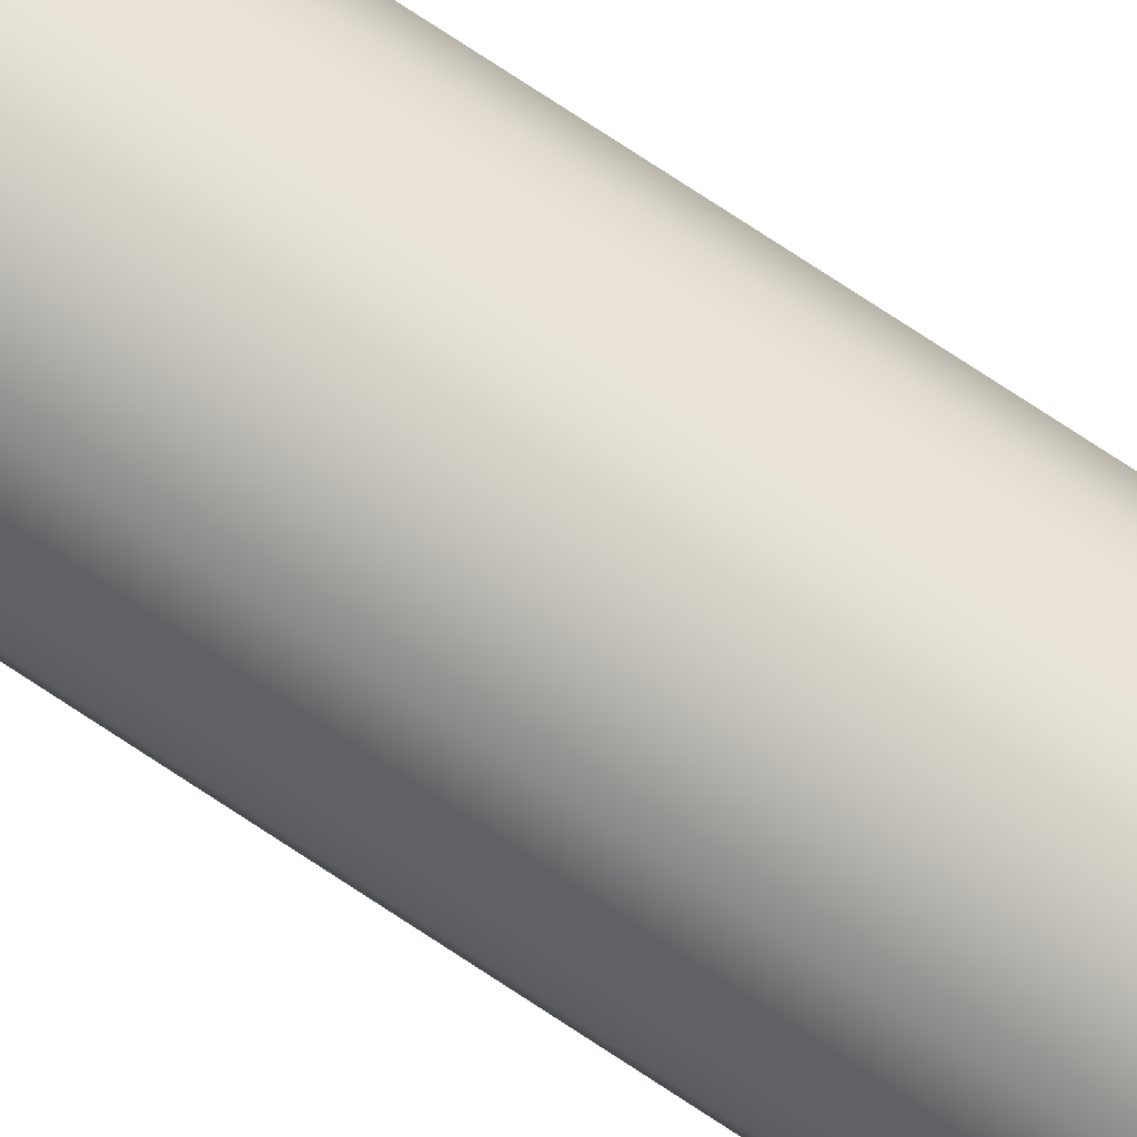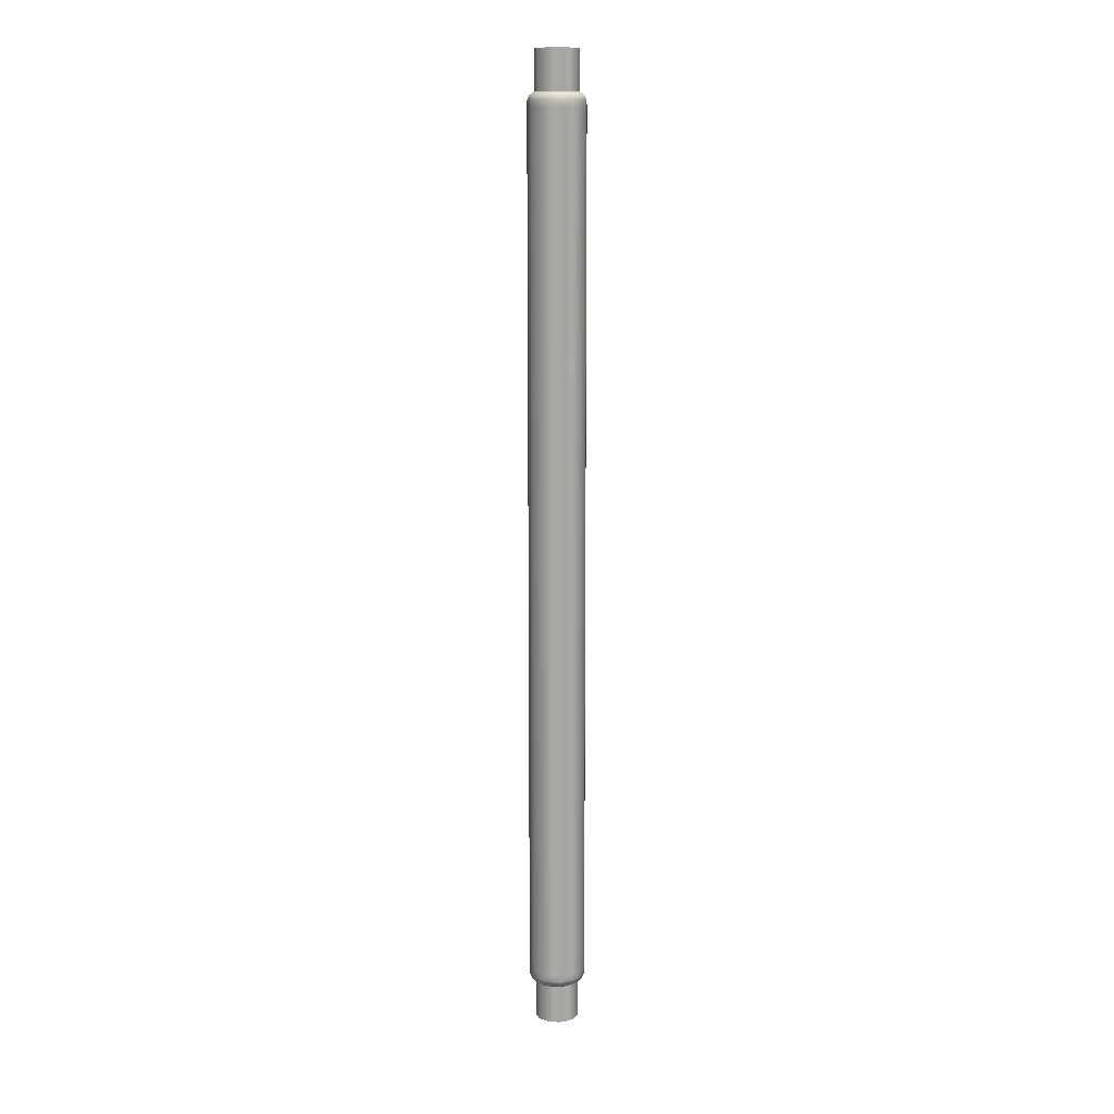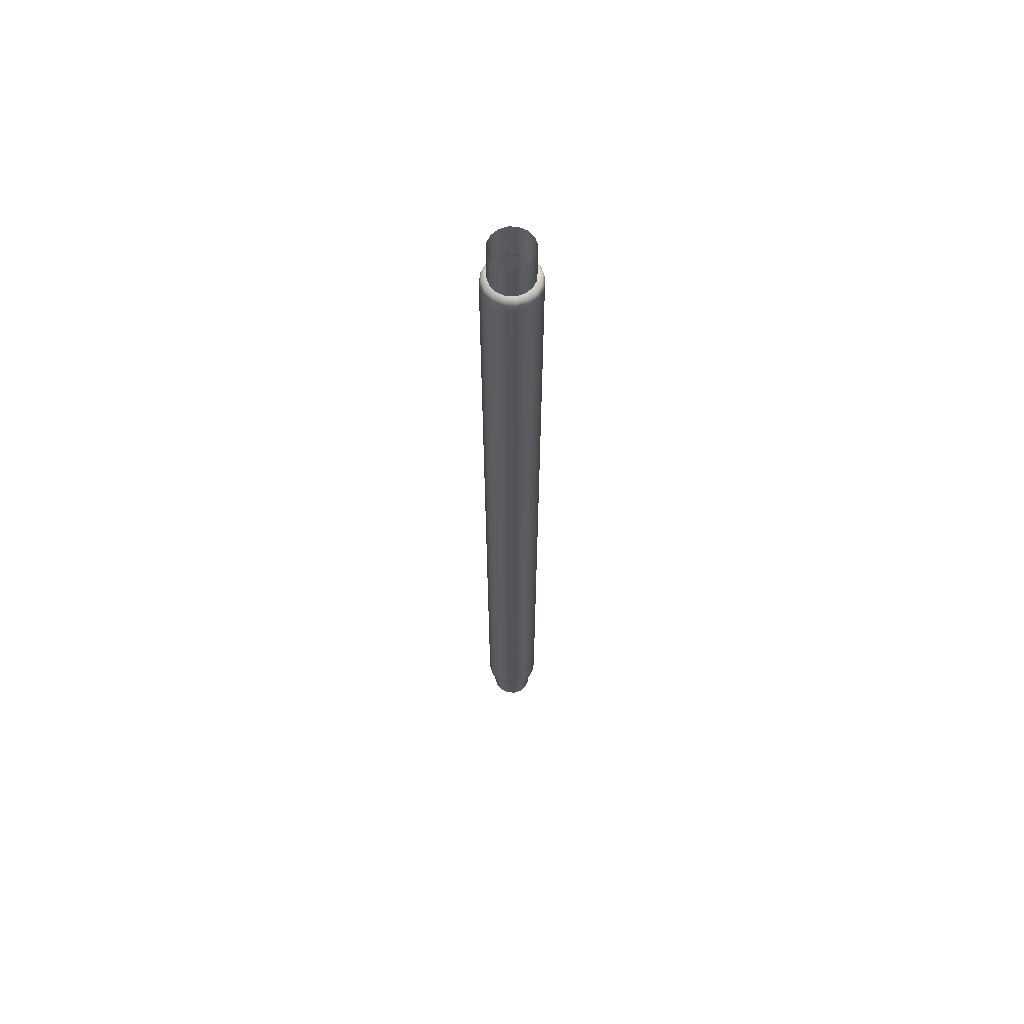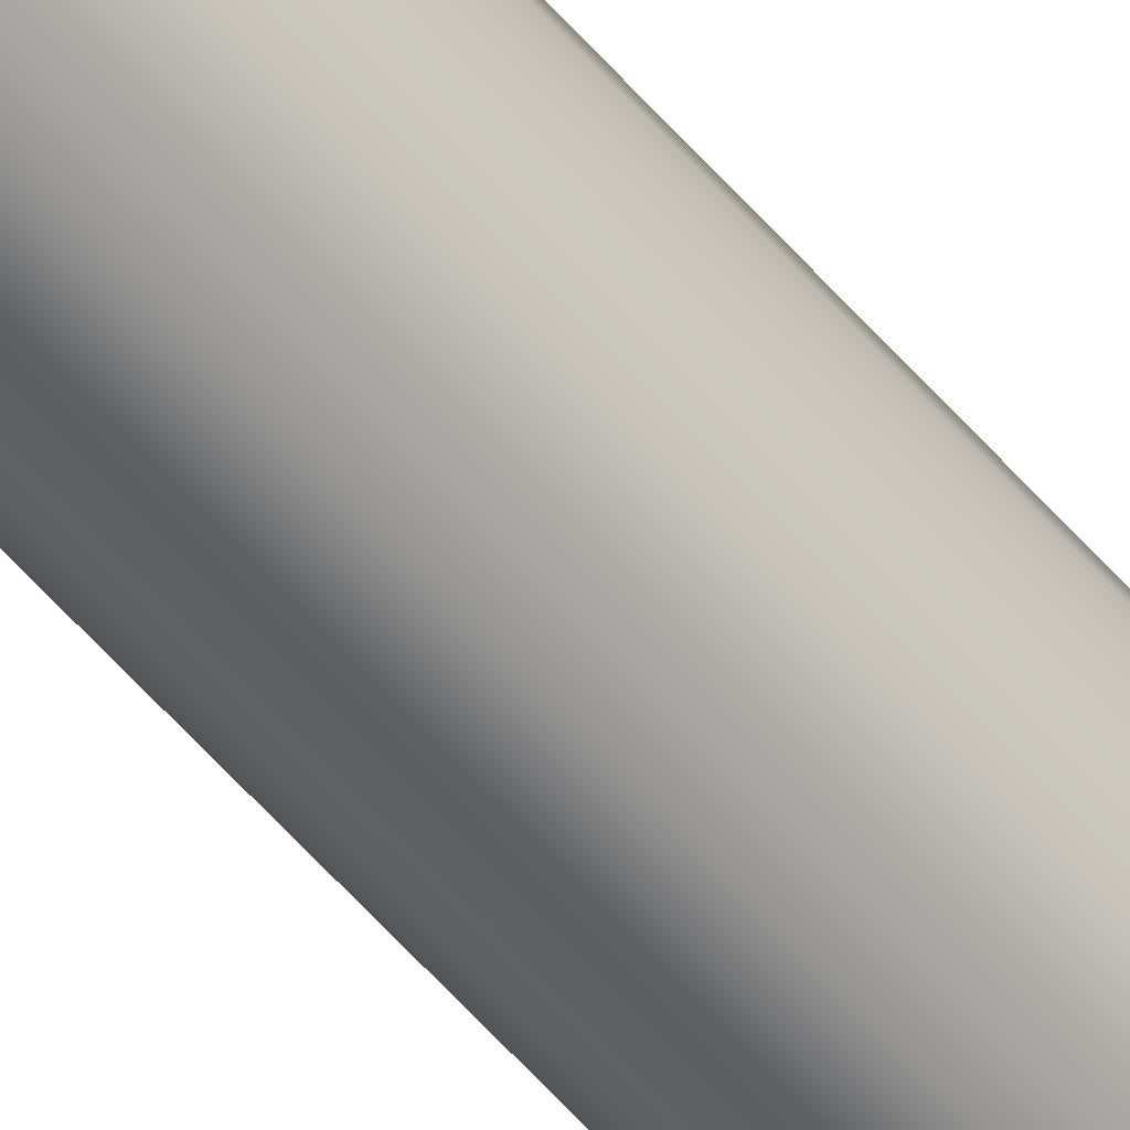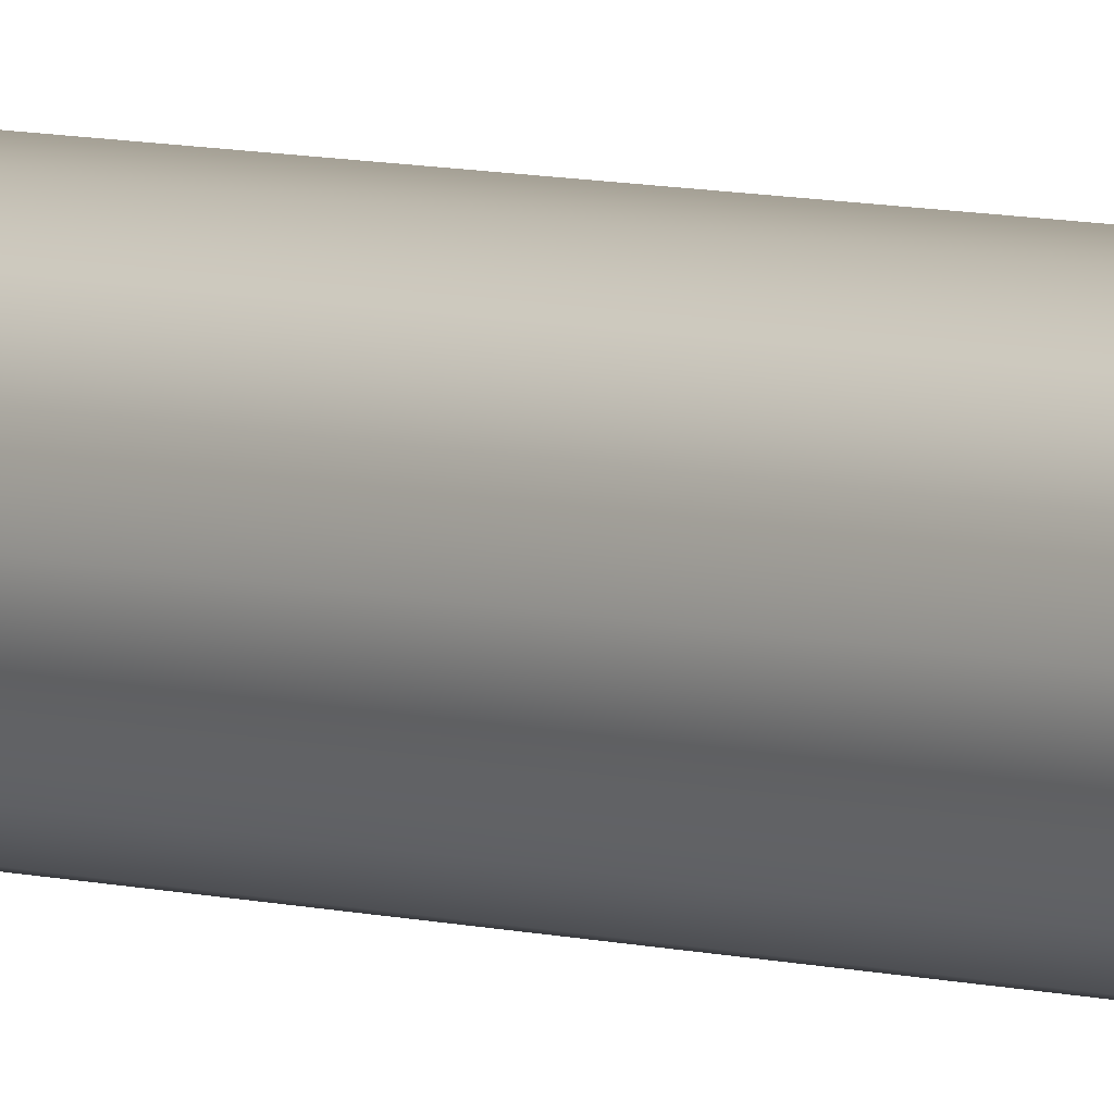
<metadata>
{"format":"obj","ext":"obj","renderer":"f3d","projection":"perspective","resolution":1024,"background":"white","views":[{"elev":71.8,"azim":123.9,"up":"+Y"},{"elev":12.3,"azim":58.8,"up":"+Z"},{"elev":63.3,"azim":-30.1,"up":"+Z"},{"elev":-66.4,"azim":42.6,"up":"+Y"},{"elev":5.7,"azim":-44.8,"up":"+Y"}]}
</metadata>
<code>
g ENV_SY01_VLLF_Scaffolding_L_MO
v 43.3 -11.35 -27.35
v 43.98 -11.49 -27.35
v 43.98 -11.38 -27.63
v 43.34 -11.26 -27.63
v 43.98 -11.08 -27.86
v 42.73 -10.97 -27.35
v 43.45 -10.98 -27.86
v 42.8 -10.9 -27.63
v 42.34 -10.4 -27.35
v 43.01 -10.68 -27.86
v 42.44 -10.36 -27.63
v 42.21 -9.719 -27.35
v 42.71 -10.24 -27.86
v 42.31 -9.719 -27.63
v 42.61 -9.719 -27.86
v 42.31 -9.719 -27.63
v 42.34 -9.042 -27.35
v 42.21 -9.719 -27.35
v 42.44 -9.082 -27.63
v 42.61 -9.719 -27.86
v 42.73 -8.469 -27.35
v 42.71 -9.197 -27.86
v 42.8 -8.542 -27.63
v 43.3 -8.086 -27.35
v 43.01 -8.754 -27.86
v 43.34 -8.181 -27.63
v 43.98 -7.952 -27.35
v 43.45 -8.458 -27.86
v 43.98 -8.055 -27.63
v 44.65 -8.086 -27.35
v 43.98 -8.353 -27.86
v 44.61 -8.181 -27.63
v 45.23 -8.469 -27.35
v 44.5 -8.458 -27.86
v 45.15 -8.542 -27.63
v 45.61 -9.042 -27.35
v 44.94 -8.754 -27.86
v 45.51 -9.082 -27.63
v 45.74 -9.719 -27.35
v 45.24 -9.197 -27.86
v 45.64 -9.719 -27.63
v 45.61 -10.4 -27.35
v 45.34 -9.719 -27.86
v 45.51 -10.36 -27.63
v 45.23 -10.97 -27.35
v 45.24 -10.24 -27.86
v 45.15 -10.9 -27.63
v 44.65 -11.35 -27.35
v 44.94 -10.68 -27.86
v 44.61 -11.26 -27.63
v 43.98 -11.49 -27.35
v 44.5 -10.98 -27.86
v 43.98 -11.38 -27.63
v 43.98 -11.08 -27.86
v 43.98 -11.5 -26.94
v 43.98 -11.49 -27.35
v 43.3 -11.35 -27.35
v 43.29 -11.36 -26.94
v 42.73 -10.97 -27.35
v 42.72 -10.98 -26.94
v 42.34 -10.4 -27.35
v 42.33 -10.4 -26.94
v 42.21 -9.719 -27.35
v 42.19 -9.719 -26.94
v 44.66 -11.36 -26.94
v 43.98 -11.49 -27.35
v 43.98 -11.5 -26.94
v 44.65 -11.35 -27.35
v 45.24 -10.98 -26.94
v 45.23 -10.97 -27.35
v 45.62 -10.4 -26.94
v 45.61 -10.4 -27.35
v 45.76 -9.719 -26.94
v 45.74 -9.719 -27.35
v 45.62 -9.038 -26.94
v 45.61 -9.042 -27.35
v 45.24 -8.46 -26.94
v 45.23 -8.469 -27.35
v 44.66 -8.073 -26.94
v 44.65 -8.086 -27.35
v 43.98 -7.938 -26.94
v 43.98 -7.952 -27.35
v 43.29 -8.073 -26.94
v 43.3 -8.086 -27.35
v 42.72 -8.46 -26.94
v 42.73 -8.469 -27.35
v 42.33 -9.038 -26.94
v 42.34 -9.042 -27.35
v 42.19 -9.719 -26.94
v 42.21 -9.719 -27.35
v 42.19 -9.719 -26.94
v 42.19 -9.719 26.94
v 42.33 -10.4 26.94
v 42.33 -10.4 -26.94
v 42.72 -10.98 26.94
v 42.72 -10.98 -26.94
v 43.29 -11.36 26.94
v 43.29 -11.36 -26.94
v 43.98 -11.5 26.94
v 43.98 -11.5 -26.94
v 42.33 -9.038 -26.94
v 42.19 -9.719 26.94
v 42.19 -9.719 -26.94
v 42.33 -9.038 26.94
v 42.72 -8.46 -26.94
v 42.72 -8.46 26.94
v 43.29 -8.073 -26.94
v 43.29 -8.073 26.94
v 43.98 -7.938 -26.94
v 43.98 -7.938 26.94
v 44.66 -8.073 -26.94
v 44.66 -8.073 26.94
v 45.24 -8.46 -26.94
v 45.24 -8.46 26.94
v 45.62 -9.038 -26.94
v 45.62 -9.038 26.94
v 45.76 -9.719 -26.94
v 45.76 -9.719 26.94
v 45.62 -10.4 -26.94
v 45.62 -10.4 26.94
v 45.24 -10.98 -26.94
v 45.24 -10.98 26.94
v 44.66 -11.36 -26.94
v 44.66 -11.36 26.94
v 43.98 -11.5 -26.94
v 43.98 -11.5 26.94
v 43.3 -11.35 27.35
v 43.98 -11.38 27.63
v 43.98 -11.49 27.35
v 43.34 -11.26 27.63
v 43.98 -11.08 27.85
v 42.73 -10.97 27.35
v 43.45 -10.98 27.85
v 42.8 -10.9 27.63
v 42.34 -10.4 27.35
v 43.01 -10.68 27.85
v 42.44 -10.36 27.63
v 42.21 -9.719 27.35
v 42.71 -10.24 27.85
v 42.31 -9.719 27.63
v 42.61 -9.719 27.85
v 42.31 -9.719 27.63
v 42.21 -9.719 27.35
v 42.34 -9.042 27.35
v 42.44 -9.082 27.63
v 42.61 -9.719 27.85
v 42.73 -8.469 27.35
v 42.71 -9.197 27.85
v 42.8 -8.542 27.63
v 43.3 -8.086 27.35
v 43.01 -8.754 27.85
v 43.34 -8.181 27.63
v 43.98 -7.952 27.35
v 43.45 -8.458 27.85
v 43.98 -8.055 27.63
v 44.65 -8.086 27.35
v 43.98 -8.353 27.85
v 44.61 -8.181 27.63
v 45.23 -8.469 27.35
v 44.5 -8.458 27.85
v 45.15 -8.542 27.63
v 45.61 -9.042 27.35
v 44.94 -8.754 27.85
v 45.51 -9.082 27.63
v 45.74 -9.719 27.35
v 45.24 -9.197 27.85
v 45.64 -9.719 27.63
v 45.61 -10.4 27.35
v 45.34 -9.719 27.85
v 45.51 -10.36 27.63
v 45.23 -10.97 27.35
v 45.24 -10.24 27.85
v 45.15 -10.9 27.63
v 44.65 -11.35 27.35
v 44.94 -10.68 27.85
v 44.61 -11.26 27.63
v 43.98 -11.49 27.35
v 44.5 -10.98 27.85
v 43.98 -11.38 27.63
v 43.98 -11.08 27.85
v 43.98 -11.5 26.94
v 43.3 -11.35 27.35
v 43.98 -11.49 27.35
v 43.29 -11.36 26.94
v 42.73 -10.97 27.35
v 42.72 -10.98 26.94
v 42.34 -10.4 27.35
v 42.33 -10.4 26.94
v 42.21 -9.719 27.35
v 42.19 -9.719 26.94
v 44.66 -11.36 26.94
v 43.98 -11.5 26.94
v 43.98 -11.49 27.35
v 44.65 -11.35 27.35
v 45.24 -10.98 26.94
v 45.23 -10.97 27.35
v 45.62 -10.4 26.94
v 45.61 -10.4 27.35
v 45.76 -9.719 26.94
v 45.74 -9.719 27.35
v 45.62 -9.038 26.94
v 45.61 -9.042 27.35
v 45.24 -8.46 26.94
v 45.23 -8.469 27.35
v 44.66 -8.073 26.94
v 44.65 -8.086 27.35
v 43.98 -7.938 26.94
v 43.98 -7.952 27.35
v 43.29 -8.073 26.94
v 43.3 -8.086 27.35
v 42.72 -8.46 26.94
v 42.73 -8.469 27.35
v 42.33 -9.038 26.94
v 42.34 -9.042 27.35
v 42.19 -9.719 26.94
v 42.21 -9.719 27.35
v 42.71 -10.24 -27.86
v 42.61 -9.719 -30.3
v 42.61 -9.719 -27.86
v 42.71 -10.24 -30.3
v 43.01 -10.68 -27.86
v 43.01 -10.69 -30.3
v 43.45 -10.98 -27.86
v 43.45 -10.99 -30.3
v 43.98 -11.08 -27.86
v 43.98 -11.09 -30.3
v 42.61 -9.719 -27.86
v 42.61 -9.719 -30.3
v 42.71 -9.194 -30.3
v 42.71 -9.197 -27.86
v 43.01 -8.75 -30.3
v 43.01 -8.754 -27.86
v 43.45 -8.453 -30.3
v 43.45 -8.458 -27.86
v 43.98 -8.348 -30.3
v 43.98 -8.353 -27.86
v 44.5 -8.453 -30.3
v 44.5 -8.458 -27.86
v 44.95 -8.75 -30.3
v 44.94 -8.754 -27.86
v 45.24 -9.194 -30.3
v 45.24 -9.197 -27.86
v 45.35 -9.719 -30.3
v 45.34 -9.719 -27.86
v 45.24 -10.24 -30.3
v 45.24 -10.24 -27.86
v 44.95 -10.69 -30.3
v 44.94 -10.68 -27.86
v 44.5 -10.99 -30.3
v 44.5 -10.98 -27.86
v 43.98 -11.09 -30.3
v 43.98 -11.08 -27.86
v 42.71 -10.24 27.85
v 42.61 -9.719 27.85
v 42.61 -9.719 30.3
v 42.71 -10.24 30.3
v 43.01 -10.68 27.85
v 43.01 -10.69 30.3
v 43.45 -10.98 27.85
v 43.45 -10.99 30.3
v 43.98 -11.08 27.85
v 43.98 -11.09 30.3
v 42.61 -9.719 27.85
v 42.71 -9.194 30.3
v 42.61 -9.719 30.3
v 42.71 -9.197 27.85
v 43.01 -8.75 30.3
v 43.01 -8.754 27.85
v 43.45 -8.453 30.3
v 43.45 -8.458 27.85
v 43.98 -8.348 30.3
v 43.98 -8.353 27.85
v 44.5 -8.453 30.3
v 44.5 -8.458 27.85
v 44.95 -8.75 30.3
v 44.94 -8.754 27.85
v 45.24 -9.194 30.3
v 45.24 -9.197 27.85
v 45.35 -9.719 30.3
v 45.34 -9.719 27.85
v 45.24 -10.24 30.3
v 45.24 -10.24 27.85
v 44.95 -10.69 30.3
v 44.94 -10.68 27.85
v 44.5 -10.99 30.3
v 44.5 -10.98 27.85
v 43.98 -11.09 30.3
v 43.98 -11.08 27.85
g ENV_SY01_VLLF_Scaffolding_L_MO_0
f 3 2 1
f 4 3 1
f 5 3 4
f 1 6 4
f 7 5 4
f 6 8 4
f 4 8 7
f 6 9 8
f 8 10 7
f 9 11 8
f 8 11 10
f 9 12 11
f 11 13 10
f 12 14 11
f 11 14 13
f 14 15 13
f 18 17 16
f 17 19 16
f 16 19 20
f 17 21 19
f 19 22 20
f 21 23 19
f 19 23 22
f 21 24 23
f 23 25 22
f 24 26 23
f 23 26 25
f 24 27 26
f 26 28 25
f 27 29 26
f 26 29 28
f 27 30 29
f 29 31 28
f 30 32 29
f 29 32 31
f 30 33 32
f 32 34 31
f 33 35 32
f 32 35 34
f 33 36 35
f 35 37 34
f 36 38 35
f 35 38 37
f 36 39 38
f 38 40 37
f 39 41 38
f 38 41 40
f 39 42 41
f 41 43 40
f 42 44 41
f 41 44 43
f 42 45 44
f 44 46 43
f 45 47 44
f 44 47 46
f 45 48 47
f 47 49 46
f 48 50 47
f 47 50 49
f 48 51 50
f 50 52 49
f 51 53 50
f 50 53 52
f 53 54 52
f 57 56 55
f 58 57 55
f 59 57 58
f 60 59 58
f 61 59 60
f 62 61 60
f 63 61 62
f 64 63 62
f 67 66 65
f 66 68 65
f 65 68 69
f 68 70 69
f 69 70 71
f 70 72 71
f 71 72 73
f 72 74 73
f 73 74 75
f 74 76 75
f 75 76 77
f 76 78 77
f 77 78 79
f 78 80 79
f 79 80 81
f 80 82 81
f 81 82 83
f 82 84 83
f 83 84 85
f 84 86 85
f 85 86 87
f 86 88 87
f 87 88 89
f 88 90 89
f 93 92 91
f 94 93 91
f 95 93 94
f 96 95 94
f 97 95 96
f 98 97 96
f 99 97 98
f 100 99 98
f 103 102 101
f 102 104 101
f 101 104 105
f 104 106 105
f 105 106 107
f 106 108 107
f 107 108 109
f 108 110 109
f 109 110 111
f 110 112 111
f 111 112 113
f 112 114 113
f 113 114 115
f 114 116 115
f 115 116 117
f 116 118 117
f 117 118 119
f 118 120 119
f 119 120 121
f 120 122 121
f 121 122 123
f 122 124 123
f 123 124 125
f 124 126 125
f 129 128 127
f 128 130 127
f 128 131 130
f 132 127 130
f 131 133 130
f 134 132 130
f 134 130 133
f 135 132 134
f 136 134 133
f 137 135 134
f 137 134 136
f 138 135 137
f 139 137 136
f 140 138 137
f 140 137 139
f 141 140 139
f 144 143 142
f 145 144 142
f 145 142 146
f 147 144 145
f 148 145 146
f 149 147 145
f 149 145 148
f 150 147 149
f 151 149 148
f 152 150 149
f 152 149 151
f 153 150 152
f 154 152 151
f 155 153 152
f 155 152 154
f 156 153 155
f 157 155 154
f 158 156 155
f 158 155 157
f 159 156 158
f 160 158 157
f 161 159 158
f 161 158 160
f 162 159 161
f 163 161 160
f 164 162 161
f 164 161 163
f 165 162 164
f 166 164 163
f 167 165 164
f 167 164 166
f 168 165 167
f 169 167 166
f 170 168 167
f 170 167 169
f 171 168 170
f 172 170 169
f 173 171 170
f 173 170 172
f 174 171 173
f 175 173 172
f 176 174 173
f 176 173 175
f 177 174 176
f 178 176 175
f 179 177 176
f 179 176 178
f 180 179 178
f 183 182 181
f 182 184 181
f 182 185 184
f 185 186 184
f 185 187 186
f 187 188 186
f 187 189 188
f 189 190 188
f 193 192 191
f 194 193 191
f 194 191 195
f 196 194 195
f 196 195 197
f 198 196 197
f 198 197 199
f 200 198 199
f 200 199 201
f 202 200 201
f 202 201 203
f 204 202 203
f 204 203 205
f 206 204 205
f 206 205 207
f 208 206 207
f 208 207 209
f 210 208 209
f 210 209 211
f 212 210 211
f 212 211 213
f 214 212 213
f 214 213 215
f 216 214 215
g ENV_SY01_VLLF_Scaffolding_L_MO_1
f 219 218 217
f 218 220 217
f 217 220 221
f 220 222 221
f 221 222 223
f 222 224 223
f 223 224 225
f 224 226 225
f 229 228 227
f 230 229 227
f 231 229 230
f 232 231 230
f 233 231 232
f 234 233 232
f 235 233 234
f 236 235 234
f 237 235 236
f 238 237 236
f 239 237 238
f 240 239 238
f 241 239 240
f 242 241 240
f 243 241 242
f 244 243 242
f 245 243 244
f 246 245 244
f 247 245 246
f 248 247 246
f 249 247 248
f 250 249 248
f 251 249 250
f 252 251 250
f 255 254 253
f 256 255 253
f 256 253 257
f 258 256 257
f 258 257 259
f 260 258 259
f 260 259 261
f 262 260 261
f 265 264 263
f 264 266 263
f 264 267 266
f 267 268 266
f 267 269 268
f 269 270 268
f 269 271 270
f 271 272 270
f 271 273 272
f 273 274 272
f 273 275 274
f 275 276 274
f 275 277 276
f 277 278 276
f 277 279 278
f 279 280 278
f 279 281 280
f 281 282 280
f 281 283 282
f 283 284 282
f 283 285 284
f 285 286 284
f 285 287 286
f 287 288 286

</code>
